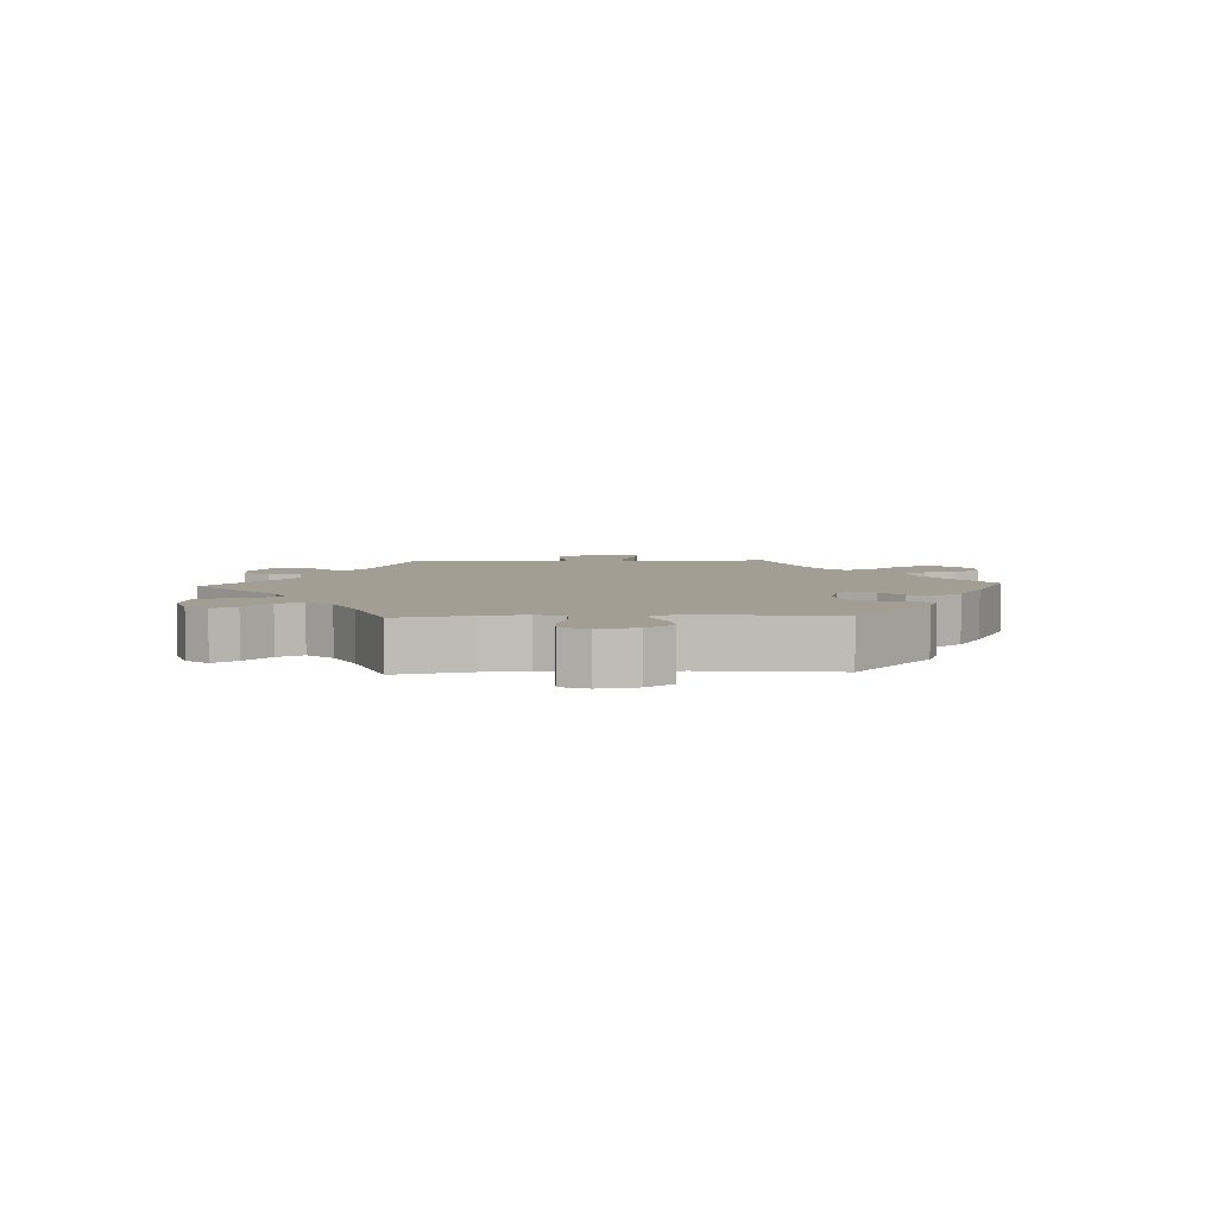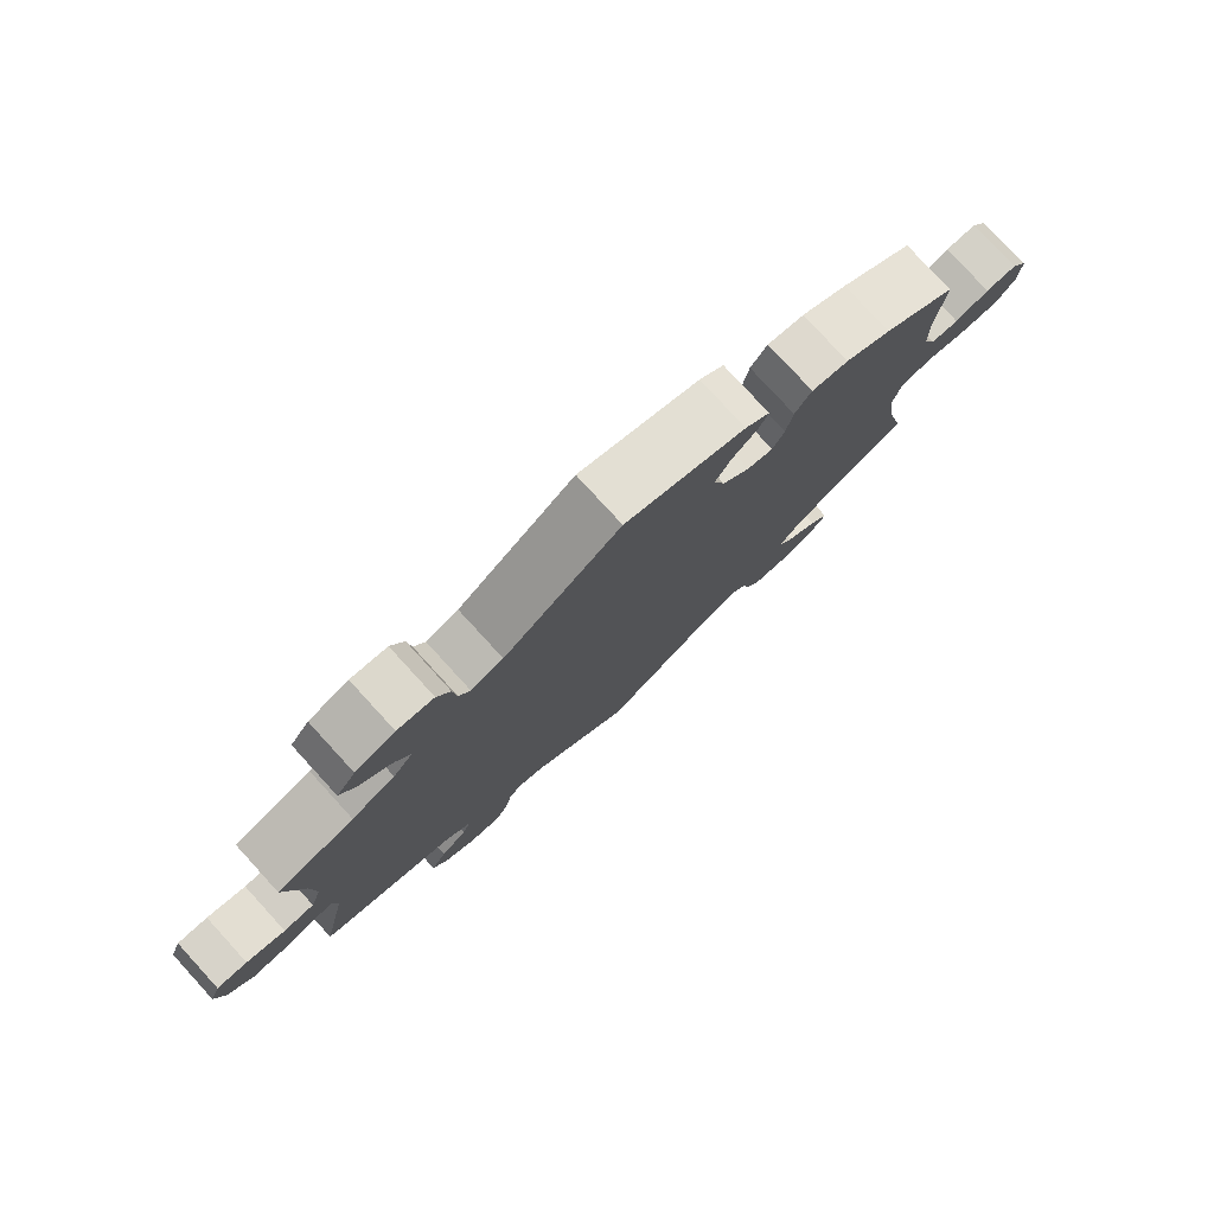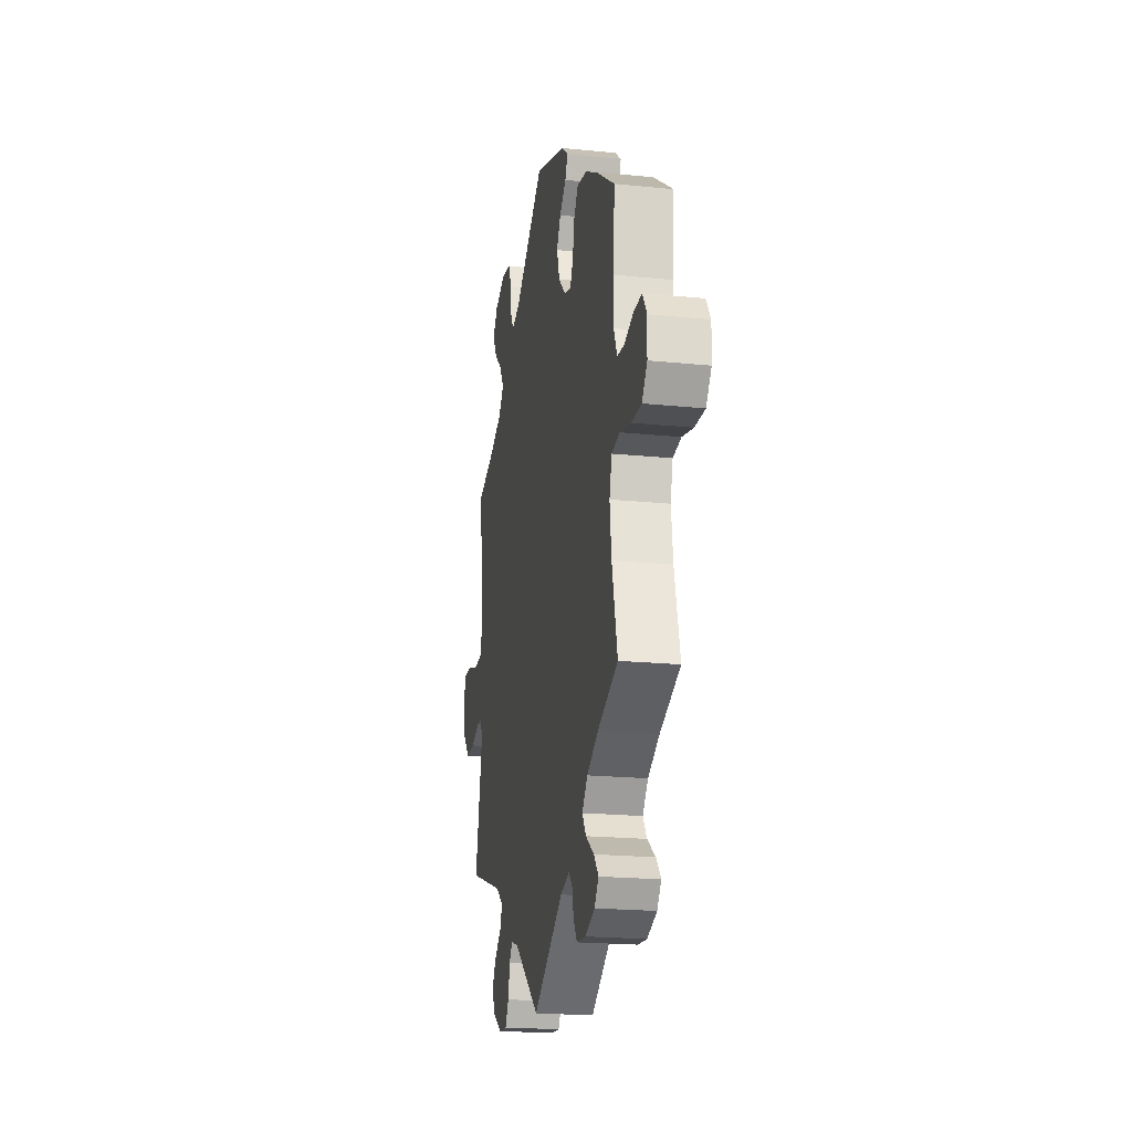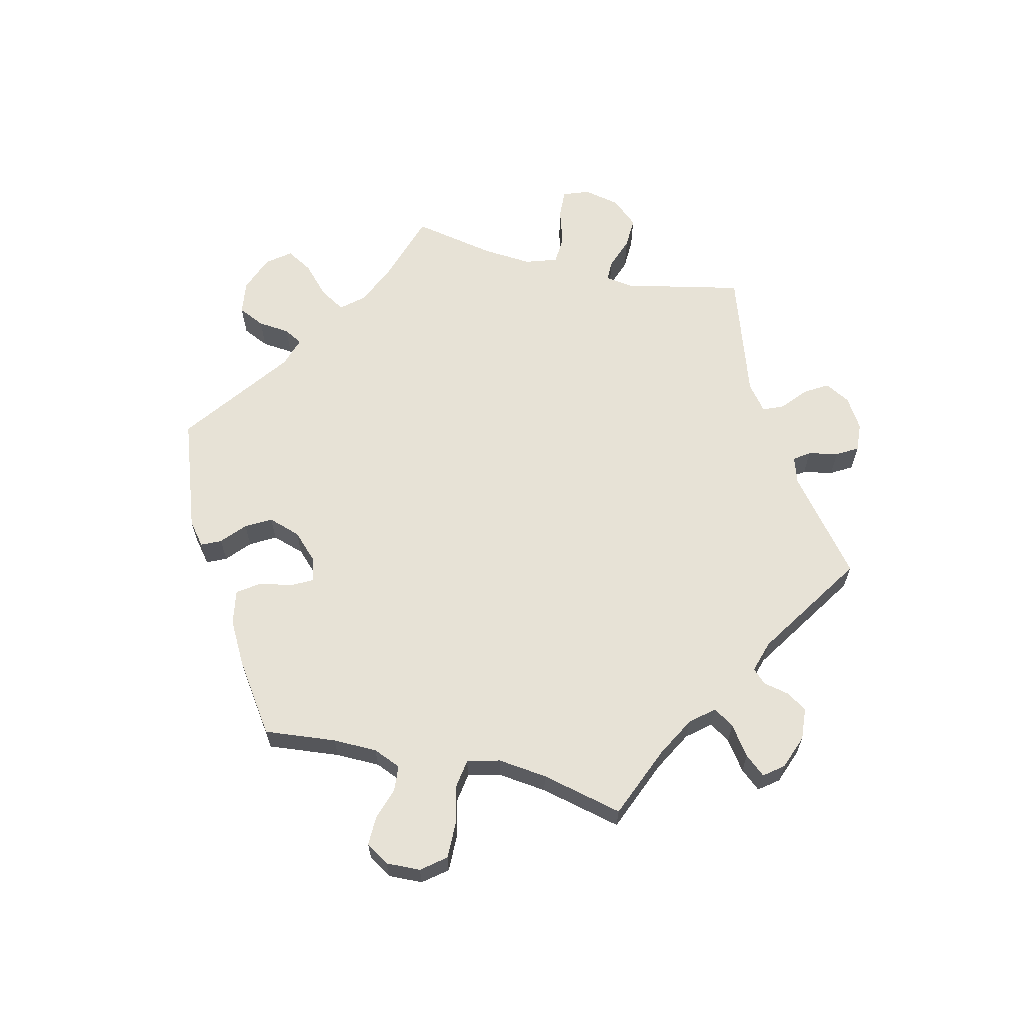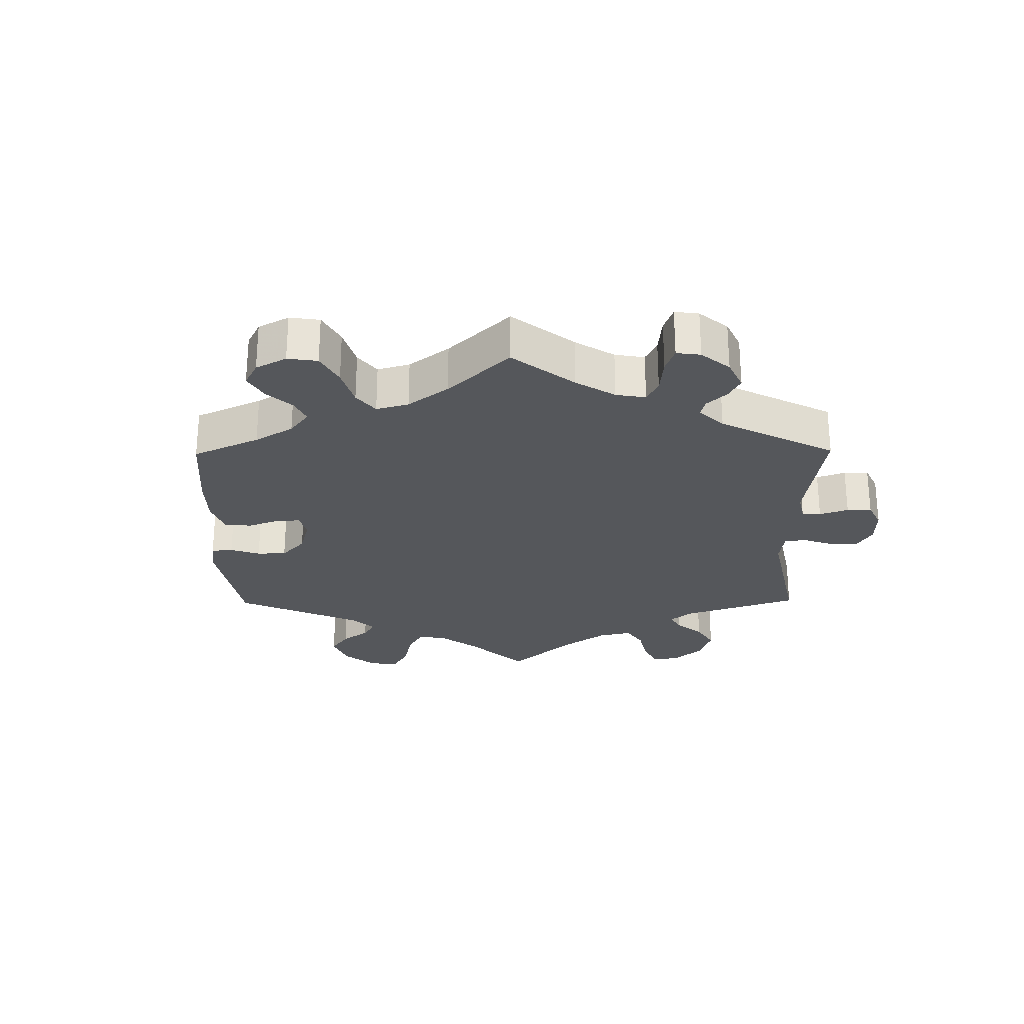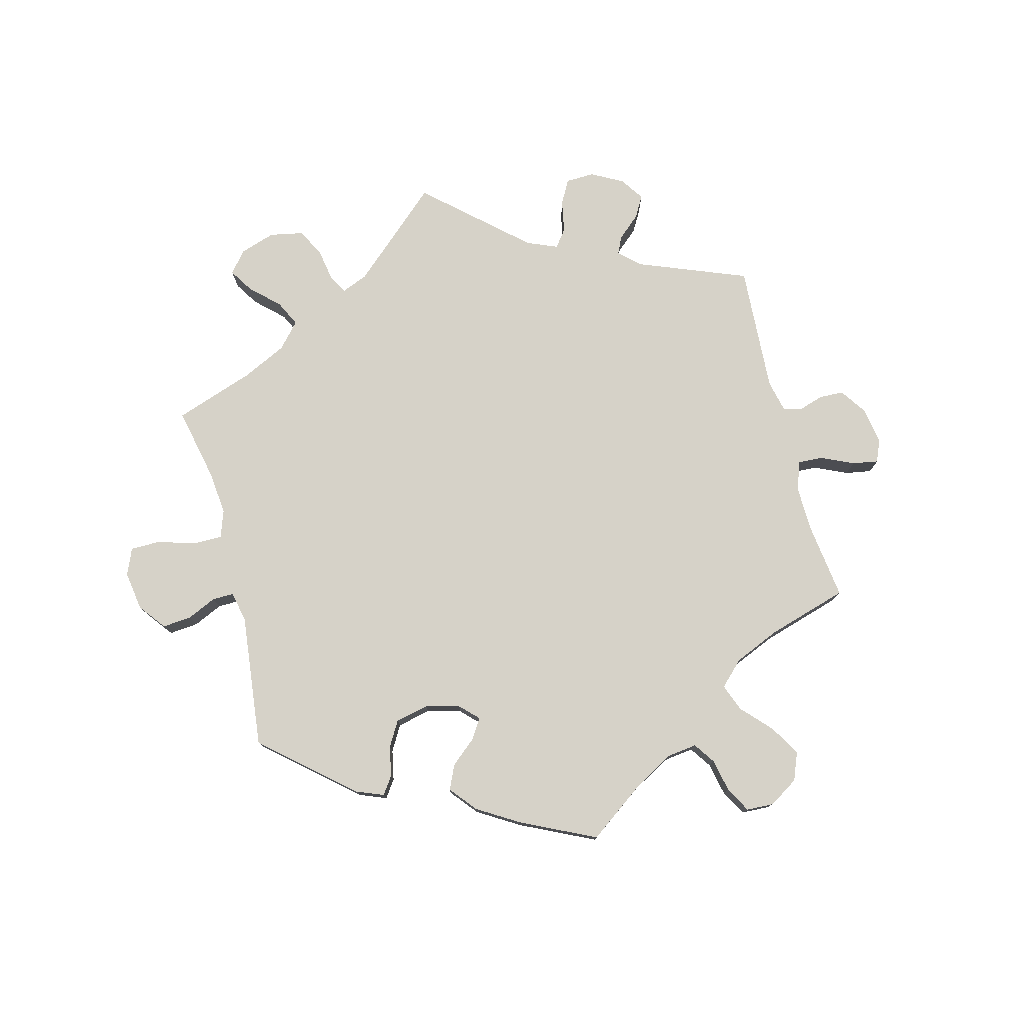
<metadata>
{"format":"obj","ext":"obj","renderer":"f3d","projection":"perspective","resolution":1024,"background":"white","views":[{"elev":5.1,"azim":-32.8,"up":"+Y"},{"elev":78.6,"azim":-42.5,"up":"+Z"},{"elev":-20.2,"azim":79.4,"up":"+Z"},{"elev":63.6,"azim":103.3,"up":"+Y"},{"elev":-26.6,"azim":120.7,"up":"+Y"},{"elev":77.5,"azim":45.4,"up":"+Y"}]}
</metadata>
<code>
v -0.463 0.07 -0.107
v -0.469 0.07 -0.064
v -0.501 0.07 -0.064
v -0.55 0.07 -0.082
v -0.598 0.07 -0.084
v -0.633 0.07 -0.044
v -0.645 0.07 0.012
v -0.63 0.07 0.052
v -0.586 0.07 0.05
v -0.53 0.07 0.033
v -0.486 0.07 0.036
v -0.47 0.07 0.085
v -0.476 0.07 0.161
v -0.501 0.07 0.288
v -0.39 0.07 0.324
v -0.328 0.07 0.352
v -0.299 0.07 0.386
v -0.322 0.07 0.425
v -0.366 0.07 0.466
v -0.389 0.07 0.506
v -0.362 0.07 0.542
v -0.305 0.07 0.564
v -0.253 0.07 0.557
v -0.234 0.07 0.516
v -0.229 0.07 0.467
v -0.213 0.07 0.438
v -0.167 0.07 0.453
v 0 0.07 0.577
v 0.172 0.07 0.517
v 0.207 0.07 0.489
v 0.193 0.07 0.459
v 0.157 0.07 0.427
v 0.135 0.07 0.388
v 0.151 0.07 0.338
v 0.19 0.07 0.299
v 0.227 0.07 0.289
v 0.244 0.07 0.322
v 0.253 0.07 0.372
v 0.277 0.07 0.406
v 0.33 0.07 0.397
v 0.396 0.07 0.361
v 0.501 0.07 0.289
v 0.49 0.07 0.178
v 0.491 0.07 0.11
v 0.509 0.07 0.067
v 0.549 0.07 0.064
v 0.598 0.07 0.08
v 0.643 0.07 0.081
v 0.666 0.07 0.045
v 0.664 0.07 -0.008
v 0.635 0.07 -0.045
v 0.58 0.07 -0.044
v 0.52 0.07 -0.03
v 0.475 0.07 -0.037
v 0.462 0.07 -0.087
v 0.471 0.07 -0.163
v 0.501 0.07 -0.289
v 0.39 0.07 -0.335
v 0.328 0.07 -0.369
v 0.298 0.07 -0.405
v 0.319 0.07 -0.437
v 0.364 0.07 -0.469
v 0.39 0.07 -0.5
v 0.367 0.07 -0.53
v 0.314 0.07 -0.55
v 0.264 0.07 -0.546
v 0.244 0.07 -0.514
v 0.235 0.07 -0.474
v 0.215 0.07 -0.454
v 0.166 0.07 -0.469
v 0 0.07 -0.578
v -0.142 0.07 -0.465
v -0.183 0.07 -0.452
v -0.2 0.07 -0.476
v -0.209 0.07 -0.522
v -0.228 0.07 -0.555
v -0.272 0.07 -0.552
v -0.319 0.07 -0.523
v -0.34 0.07 -0.484
v -0.318 0.07 -0.448
v -0.28 0.07 -0.415
v -0.267 0.07 -0.384
v -0.307 0.07 -0.353
v -0.501 0.07 -0.289
v -0.463 0 -0.107
v -0.469 0 -0.064
v -0.501 0 -0.064
v -0.55 0 -0.082
v -0.598 0 -0.084
v -0.633 0 -0.044
v -0.645 0 0.012
v -0.63 0 0.052
v -0.586 0 0.05
v -0.53 0 0.033
v -0.486 0 0.036
v -0.47 0 0.085
v -0.476 0 0.161
v -0.501 0 0.288
v -0.39 0 0.324
v -0.328 0 0.352
v -0.299 0 0.386
v -0.322 0 0.425
v -0.366 0 0.466
v -0.389 0 0.506
v -0.362 0 0.542
v -0.305 0 0.564
v -0.253 0 0.557
v -0.234 0 0.516
v -0.229 0 0.467
v -0.213 0 0.438
v -0.167 0 0.453
v 0 0 0.577
v 0.172 0 0.517
v 0.207 0 0.489
v 0.193 0 0.459
v 0.157 0 0.427
v 0.135 0 0.388
v 0.151 0 0.338
v 0.19 0 0.299
v 0.227 0 0.289
v 0.244 0 0.322
v 0.253 0 0.372
v 0.277 0 0.406
v 0.33 0 0.397
v 0.396 0 0.361
v 0.501 0 0.289
v 0.49 0 0.178
v 0.491 0 0.11
v 0.509 0 0.067
v 0.549 0 0.064
v 0.598 0 0.08
v 0.643 0 0.081
v 0.666 0 0.045
v 0.664 0 -0.008
v 0.635 0 -0.045
v 0.58 0 -0.044
v 0.52 0 -0.03
v 0.475 0 -0.037
v 0.462 0 -0.087
v 0.471 0 -0.163
v 0.501 0 -0.289
v 0.39 0 -0.335
v 0.328 0 -0.369
v 0.298 0 -0.405
v 0.319 0 -0.437
v 0.364 0 -0.469
v 0.39 0 -0.5
v 0.367 0 -0.53
v 0.314 0 -0.55
v 0.264 0 -0.546
v 0.244 0 -0.514
v 0.235 0 -0.474
v 0.215 0 -0.454
v 0.166 0 -0.469
v 0 0 -0.578
v -0.142 0 -0.465
v -0.183 0 -0.452
v -0.2 0 -0.476
v -0.209 0 -0.522
v -0.228 0 -0.555
v -0.272 0 -0.552
v -0.319 0 -0.523
v -0.34 0 -0.484
v -0.318 0 -0.448
v -0.28 0 -0.415
v -0.267 0 -0.384
v -0.307 0 -0.353
v -0.501 0 -0.289
f 83 84 1
f 82 83 1 2
f 78 79 80 81
f 78 81 82
f 77 78 82
f 74 75 76 77
f 73 74 77 82
f 72 73 82 2
f 70 71 72 2
f 65 66 67 68
f 65 68 69
f 64 65 69
f 61 62 63 64
f 60 61 64 69
f 59 60 69 70
f 56 57 58
f 55 56 58 59
f 54 55 59 70
f 50 51 52 53
f 48 49 50 53
f 46 47 48 53
f 45 46 53 54
f 44 45 54 70
f 40 41 42 43
f 37 38 39 40
f 36 37 40 43
f 35 36 43 44
f 29 30 31 32
f 27 28 29 32
f 26 27 32 33
f 22 23 24 25
f 22 25 26
f 21 22 26
f 18 19 20 21
f 17 18 21 26
f 16 17 26 33
f 13 14 15
f 12 13 15 16
f 11 12 16 33
f 7 8 9 10
f 7 10 11
f 6 7 11
f 3 4 5 6
f 2 3 6 11
f 35 44 70 2
f 2 11 33 34
f 2 34 35
f 85 168 167
f 86 85 167 166
f 165 164 163 162
f 166 165 162
f 166 162 161
f 161 160 159 158
f 166 161 158 157
f 86 166 157 156
f 86 156 155 154
f 152 151 150 149
f 153 152 149
f 153 149 148
f 148 147 146 145
f 153 148 145 144
f 154 153 144 143
f 142 141 140
f 143 142 140 139
f 154 143 139 138
f 137 136 135 134
f 137 134 133 132
f 137 132 131 130
f 138 137 130 129
f 154 138 129 128
f 127 126 125 124
f 124 123 122 121
f 127 124 121 120
f 128 127 120 119
f 116 115 114 113
f 116 113 112 111
f 117 116 111 110
f 109 108 107 106
f 110 109 106
f 110 106 105
f 105 104 103 102
f 110 105 102 101
f 117 110 101 100
f 99 98 97
f 100 99 97 96
f 117 100 96 95
f 94 93 92 91
f 95 94 91
f 95 91 90
f 90 89 88 87
f 95 90 87 86
f 86 154 128 119
f 118 117 95 86
f 119 118 86
f 1 85 86 2
f 2 86 87 3
f 3 87 88 4
f 4 88 89 5
f 5 89 90 6
f 6 90 91 7
f 7 91 92 8
f 8 92 93 9
f 9 93 94 10
f 10 94 95 11
f 11 95 96 12
f 12 96 97 13
f 13 97 98 14
f 14 98 99 15
f 15 99 100 16
f 16 100 101 17
f 17 101 102 18
f 18 102 103 19
f 19 103 104 20
f 20 104 105 21
f 21 105 106 22
f 22 106 107 23
f 23 107 108 24
f 24 108 109 25
f 25 109 110 26
f 26 110 111 27
f 27 111 112 28
f 28 112 113 29
f 29 113 114 30
f 30 114 115 31
f 31 115 116 32
f 32 116 117 33
f 33 117 118 34
f 34 118 119 35
f 35 119 120 36
f 36 120 121 37
f 37 121 122 38
f 38 122 123 39
f 39 123 124 40
f 40 124 125 41
f 41 125 126 42
f 42 126 127 43
f 43 127 128 44
f 44 128 129 45
f 45 129 130 46
f 46 130 131 47
f 47 131 132 48
f 48 132 133 49
f 49 133 134 50
f 50 134 135 51
f 51 135 136 52
f 52 136 137 53
f 53 137 138 54
f 54 138 139 55
f 55 139 140 56
f 56 140 141 57
f 57 141 142 58
f 58 142 143 59
f 59 143 144 60
f 60 144 145 61
f 61 145 146 62
f 62 146 147 63
f 63 147 148 64
f 64 148 149 65
f 65 149 150 66
f 66 150 151 67
f 67 151 152 68
f 68 152 153 69
f 69 153 154 70
f 70 154 155 71
f 71 155 156 72
f 72 156 157 73
f 73 157 158 74
f 74 158 159 75
f 75 159 160 76
f 76 160 161 77
f 77 161 162 78
f 78 162 163 79
f 79 163 164 80
f 80 164 165 81
f 81 165 166 82
f 82 166 167 83
f 83 167 168 84
f 84 168 85 1

</code>
